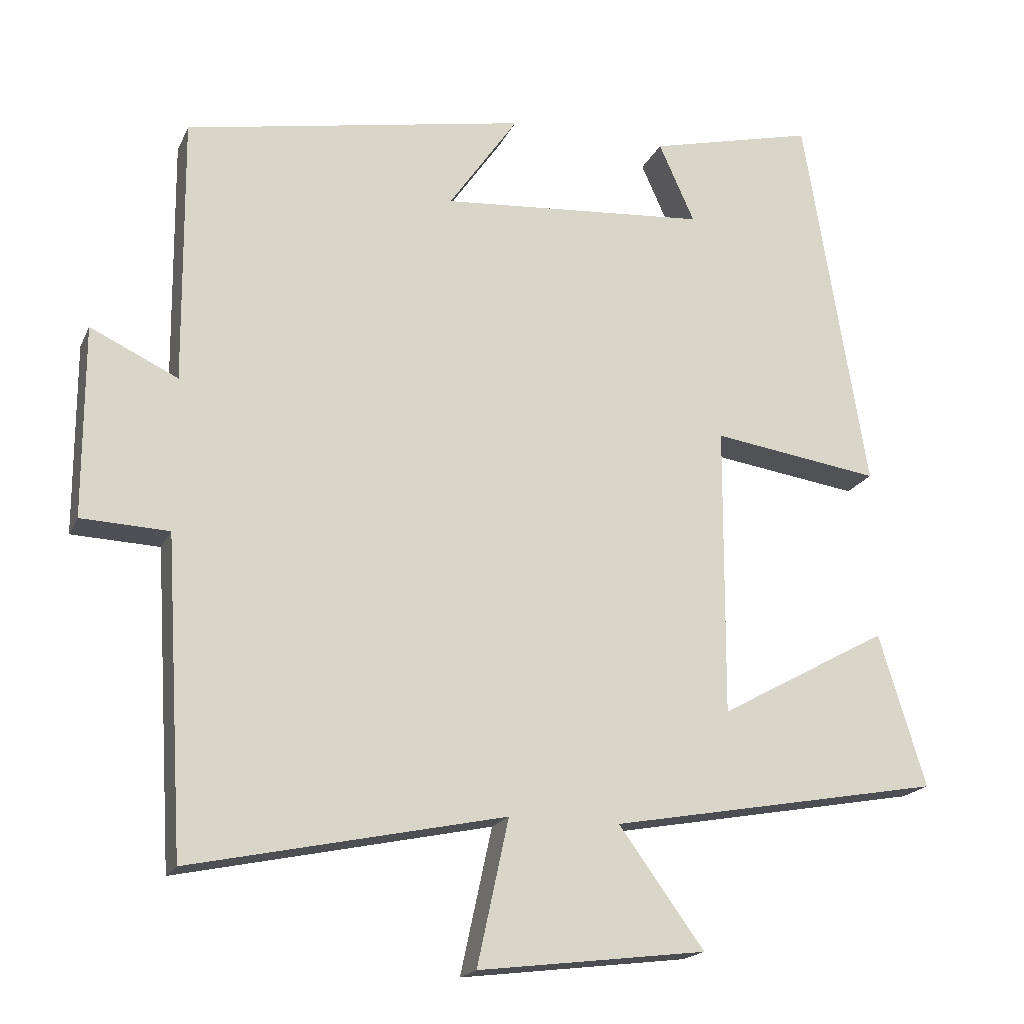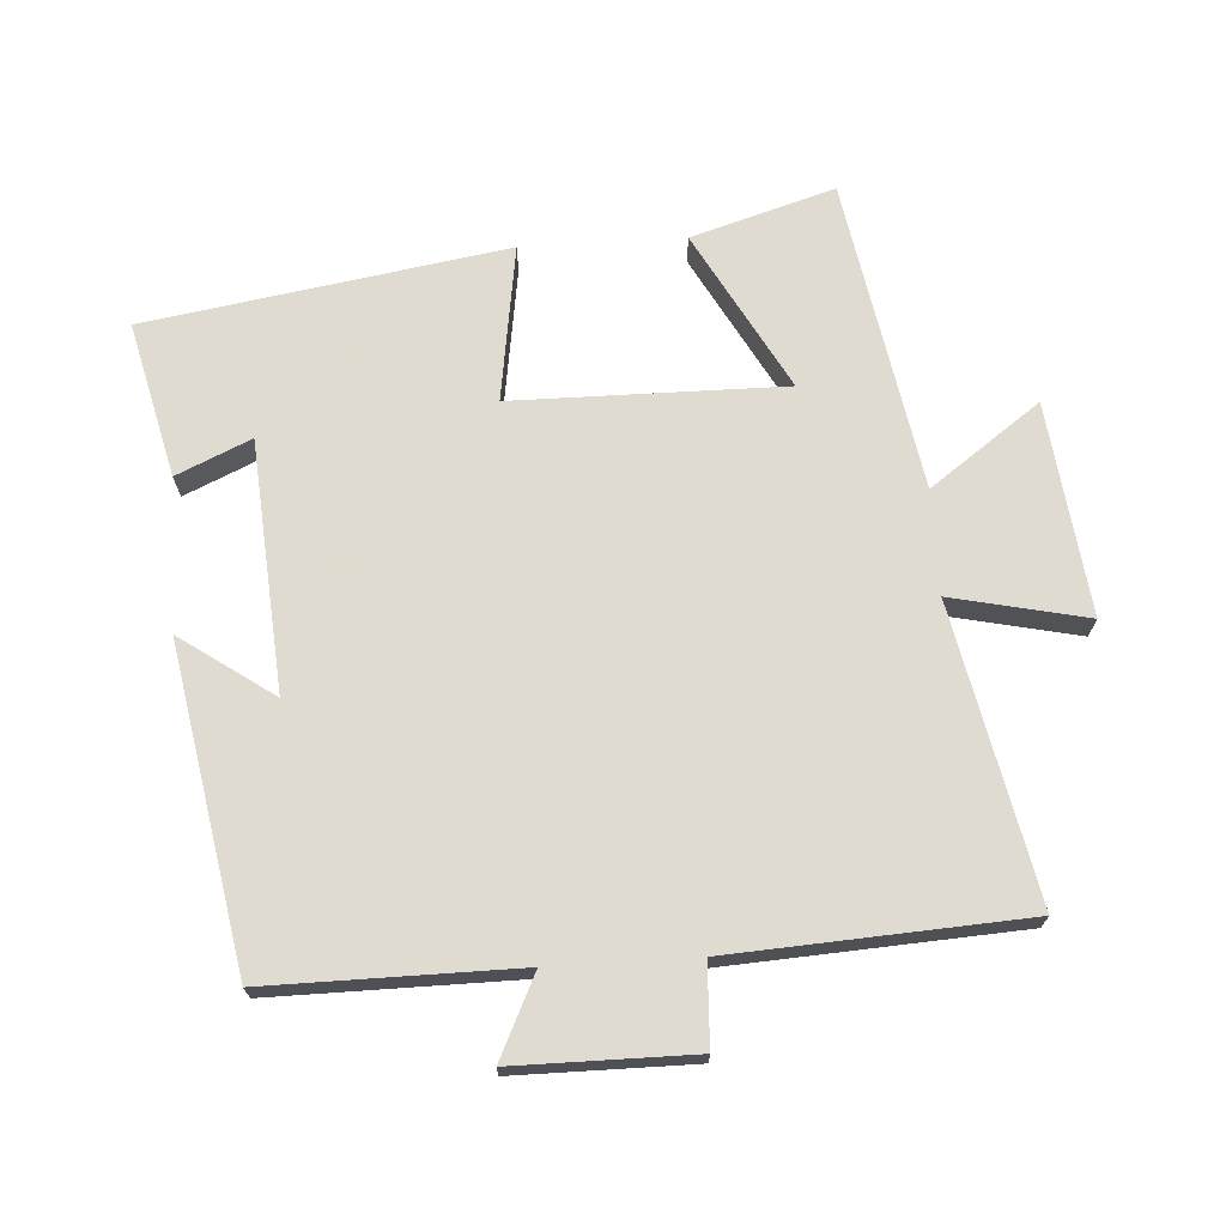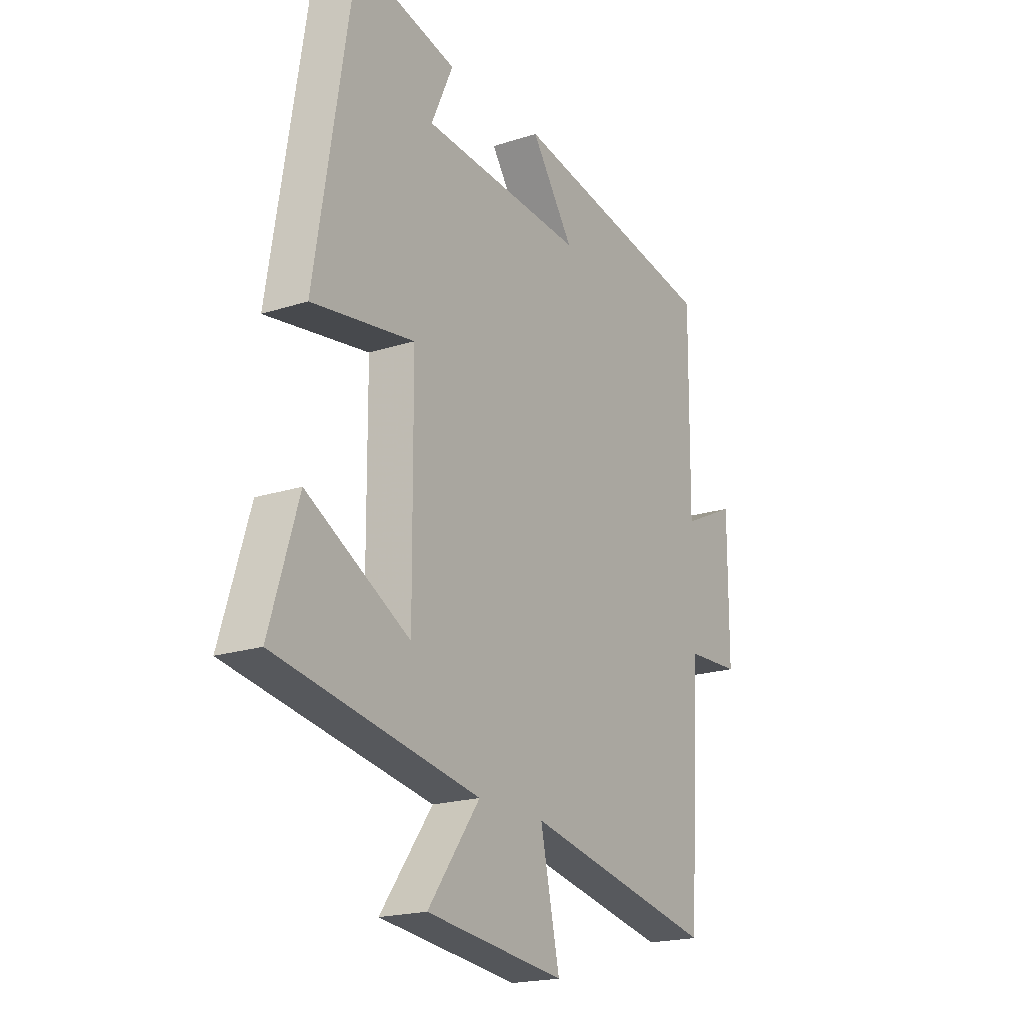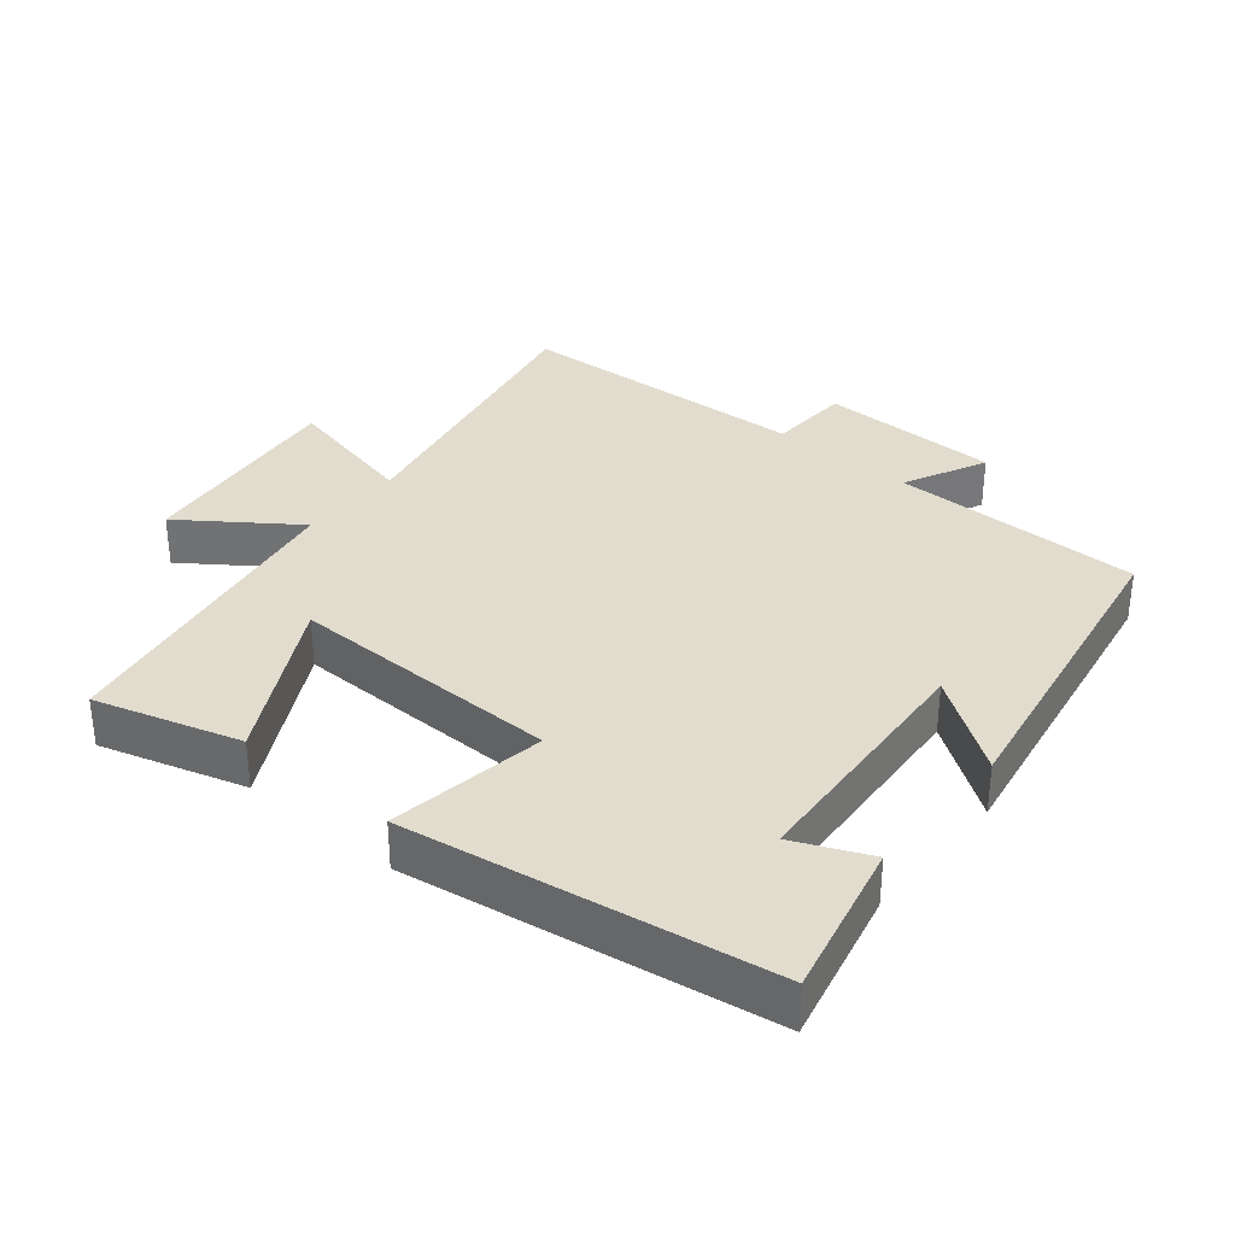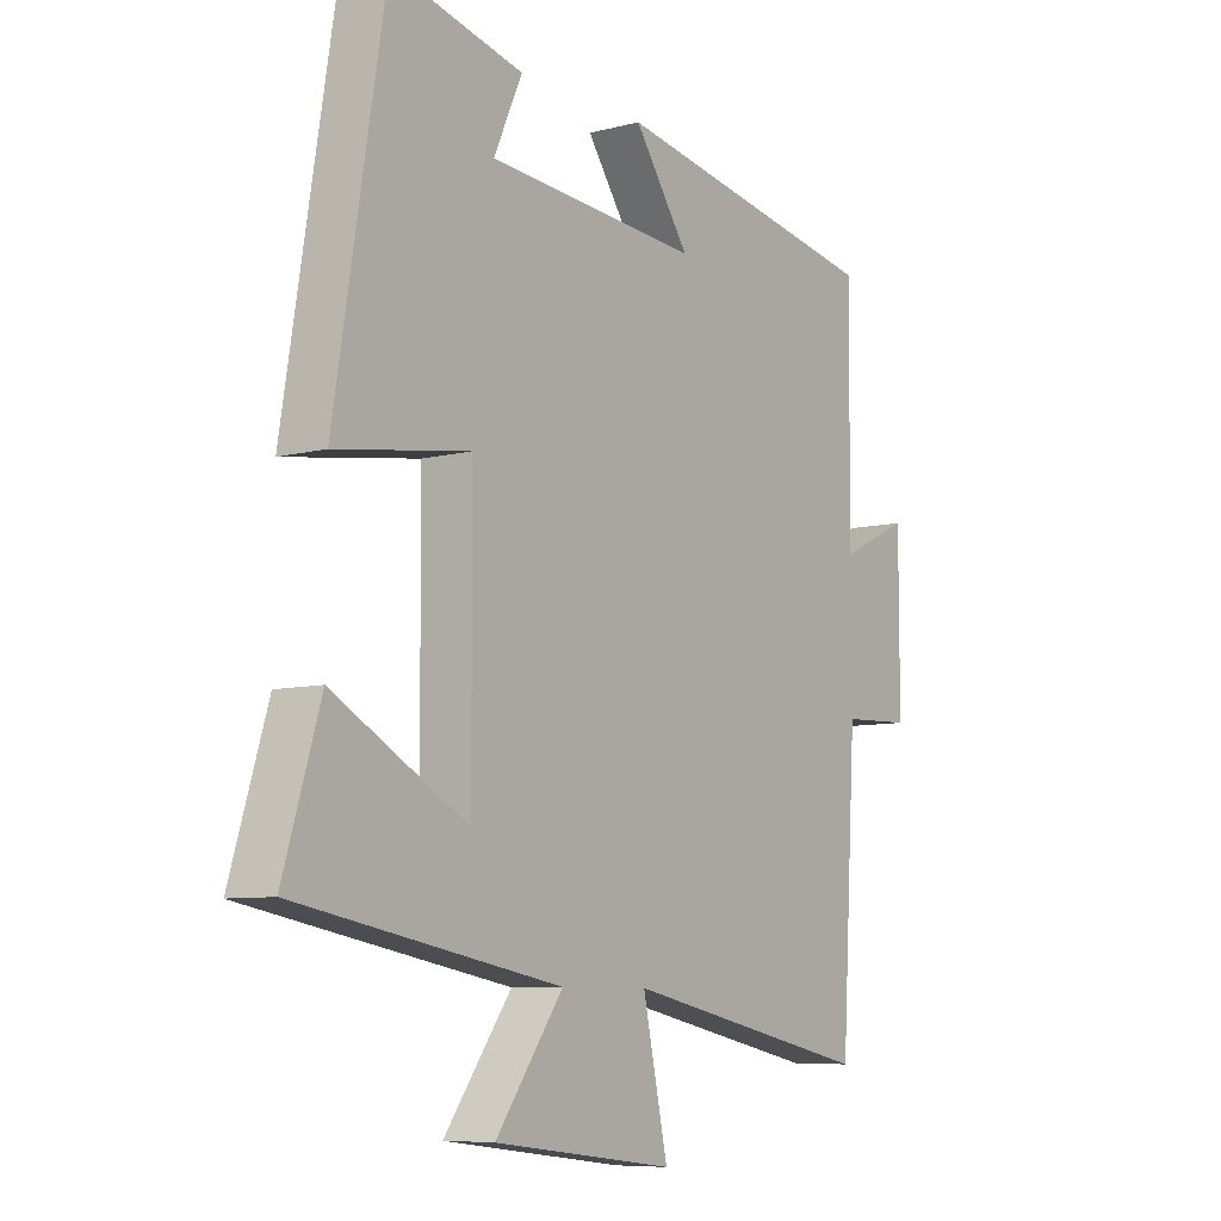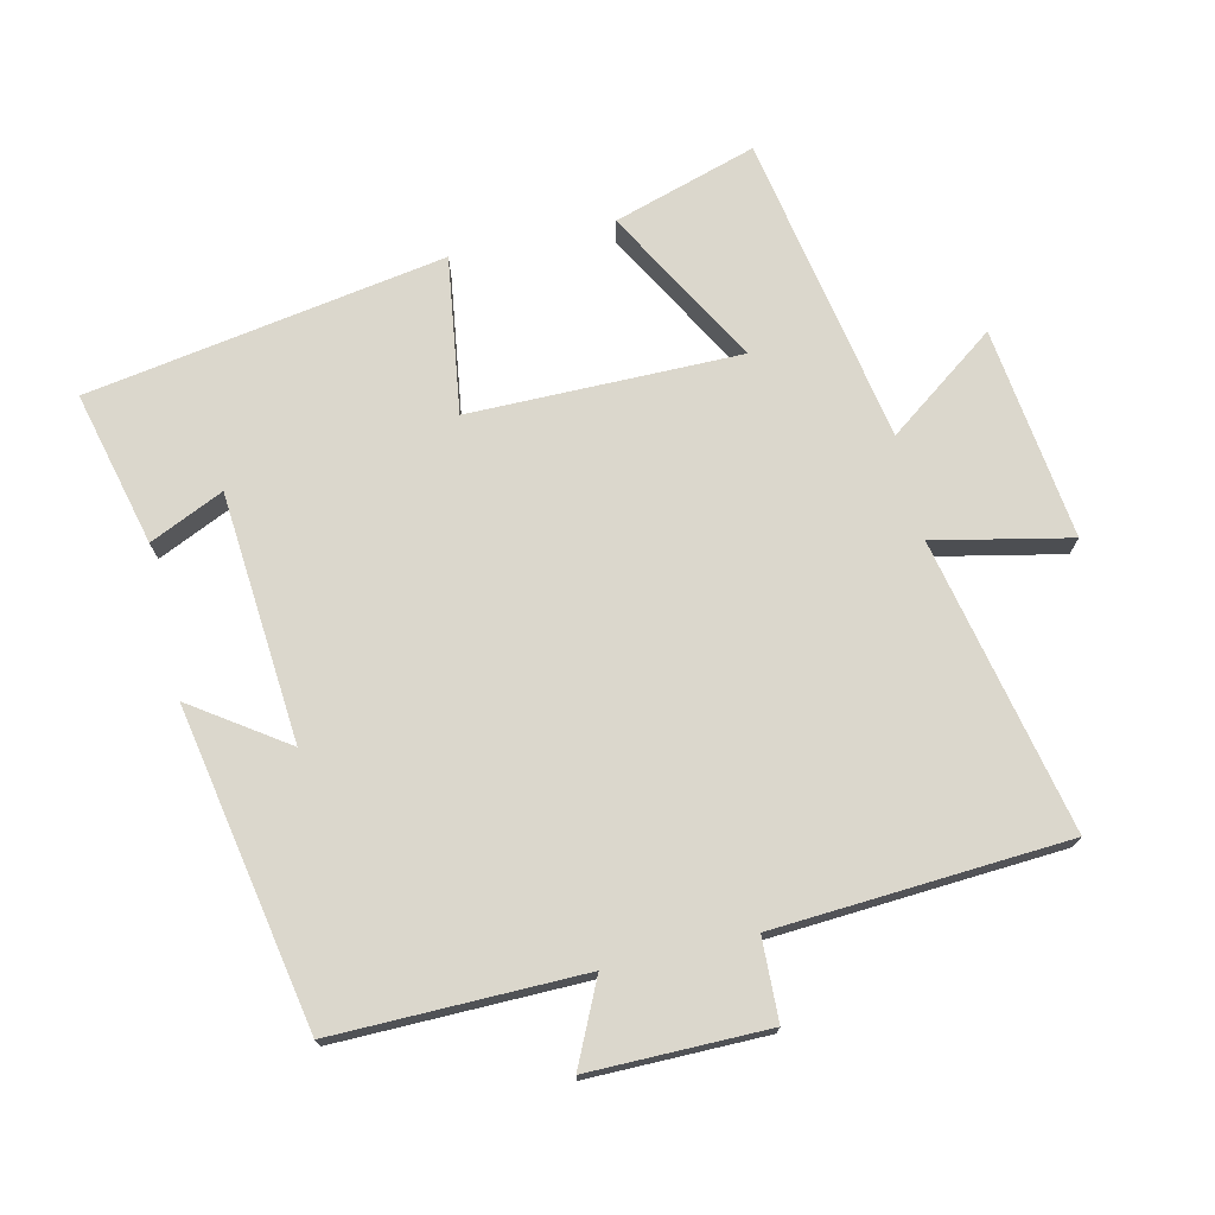
<metadata>
{"format":"obj","ext":"obj","renderer":"f3d","projection":"perspective","resolution":1024,"background":"white","views":[{"elev":-18.6,"azim":161.3,"up":"+Z"},{"elev":70.2,"azim":86.5,"up":"+Y"},{"elev":-19.6,"azim":-58.8,"up":"+Z"},{"elev":34.1,"azim":-49.9,"up":"+Y"},{"elev":-7.9,"azim":-54.1,"up":"+Z"},{"elev":73.3,"azim":76.8,"up":"+Y"}]}
</metadata>
<code>
v -0.564 0.07 -0.418
v -0.5 0.07 -0.208
v -0.268 0.07 -0.336
v -0.27 0.07 0.062
v -0.5 0.07 0.028
v -0.414 0.07 0.555
v -0.187 0.07 0.5
v -0.236 0.07 0.391
v 0.13 0.07 0.363
v 0.035 0.07 0.5
v 0.503 0.07 0.415
v 0.5 0.07 0.05
v 0.62 0.07 0.107
v 0.62 0.07 -0.155
v 0.5 0.07 -0.16
v 0.474 0.07 -0.59
v 0.044 0.07 -0.5
v 0.087 0.07 -0.699
v -0.225 0.07 -0.661
v -0.108 0.07 -0.5
v -0.564 0 -0.418
v -0.5 0 -0.208
v -0.268 0 -0.336
v -0.27 0 0.062
v -0.5 0 0.028
v -0.414 0 0.555
v -0.187 0 0.5
v -0.236 0 0.391
v 0.13 0 0.363
v 0.035 0 0.5
v 0.503 0 0.415
v 0.5 0 0.05
v 0.62 0 0.107
v 0.62 0 -0.155
v 0.5 0 -0.16
v 0.474 0 -0.59
v 0.044 0 -0.5
v 0.087 0 -0.699
v -0.225 0 -0.661
v -0.108 0 -0.5
f 17 18 19 20
f 17 20 1
f 15 16 17
f 15 17 1
f 12 13 14 15
f 9 10 11 12
f 8 9 12 15
f 5 6 7 8
f 4 5 8
f 3 4 8 15
f 1 2 3
f 1 3 15
f 40 39 38 37
f 21 40 37
f 37 36 35
f 21 37 35
f 35 34 33 32
f 32 31 30 29
f 35 32 29 28
f 28 27 26 25
f 28 25 24
f 35 28 24 23
f 23 22 21
f 35 23 21
f 1 21 22 2
f 2 22 23 3
f 3 23 24 4
f 4 24 25 5
f 5 25 26 6
f 6 26 27 7
f 7 27 28 8
f 8 28 29 9
f 9 29 30 10
f 10 30 31 11
f 11 31 32 12
f 12 32 33 13
f 13 33 34 14
f 14 34 35 15
f 15 35 36 16
f 16 36 37 17
f 17 37 38 18
f 18 38 39 19
f 19 39 40 20
f 20 40 21 1

</code>
